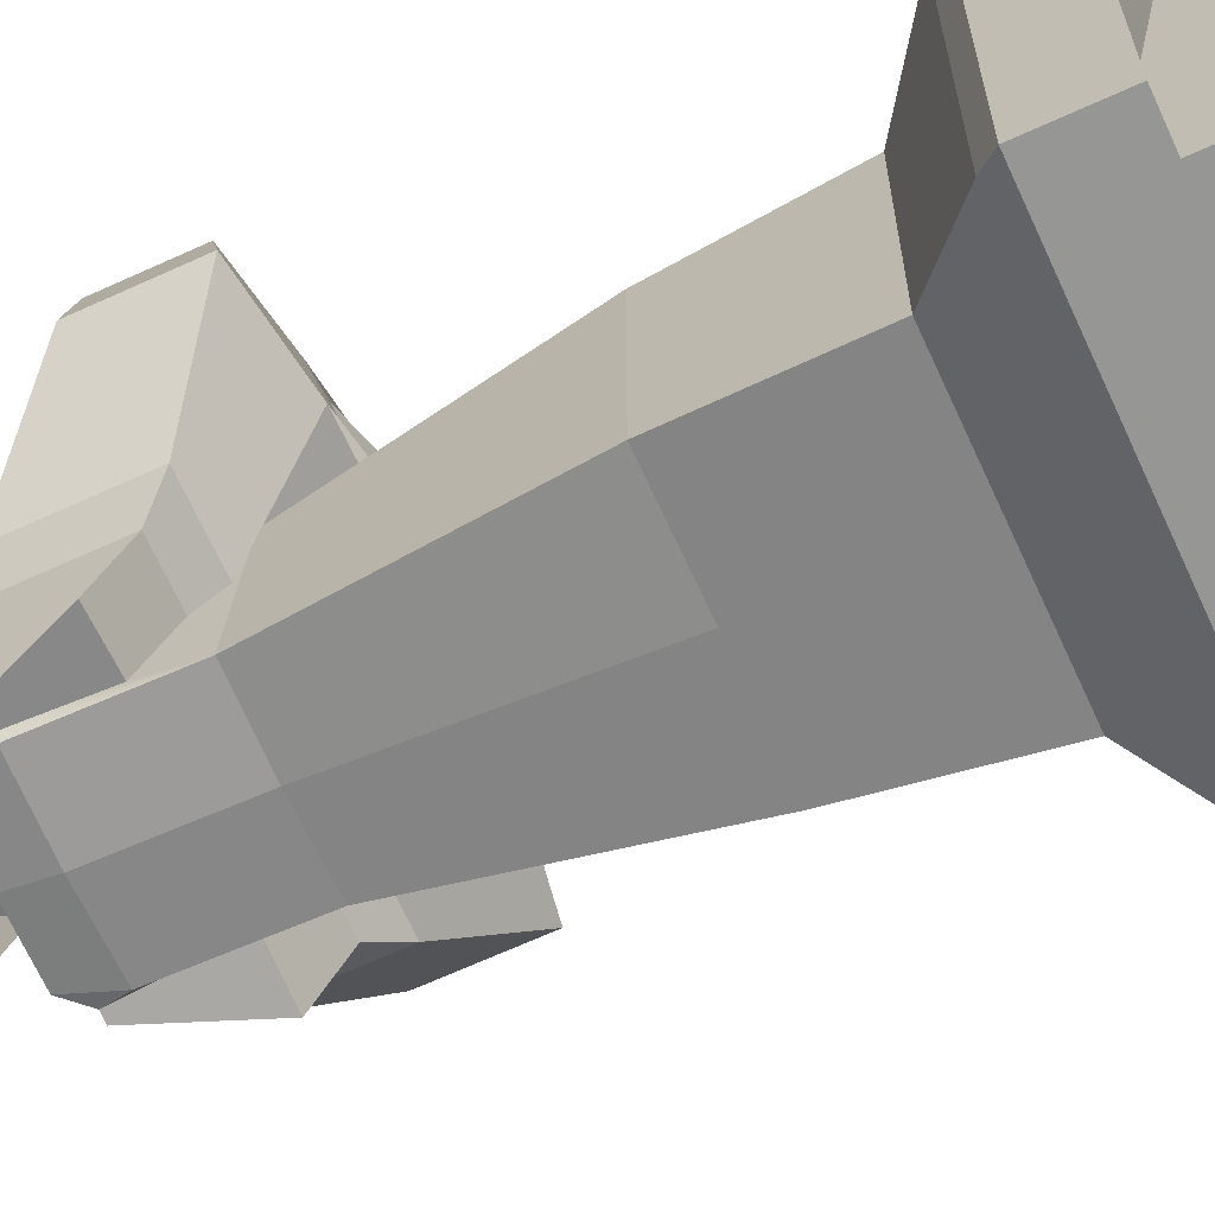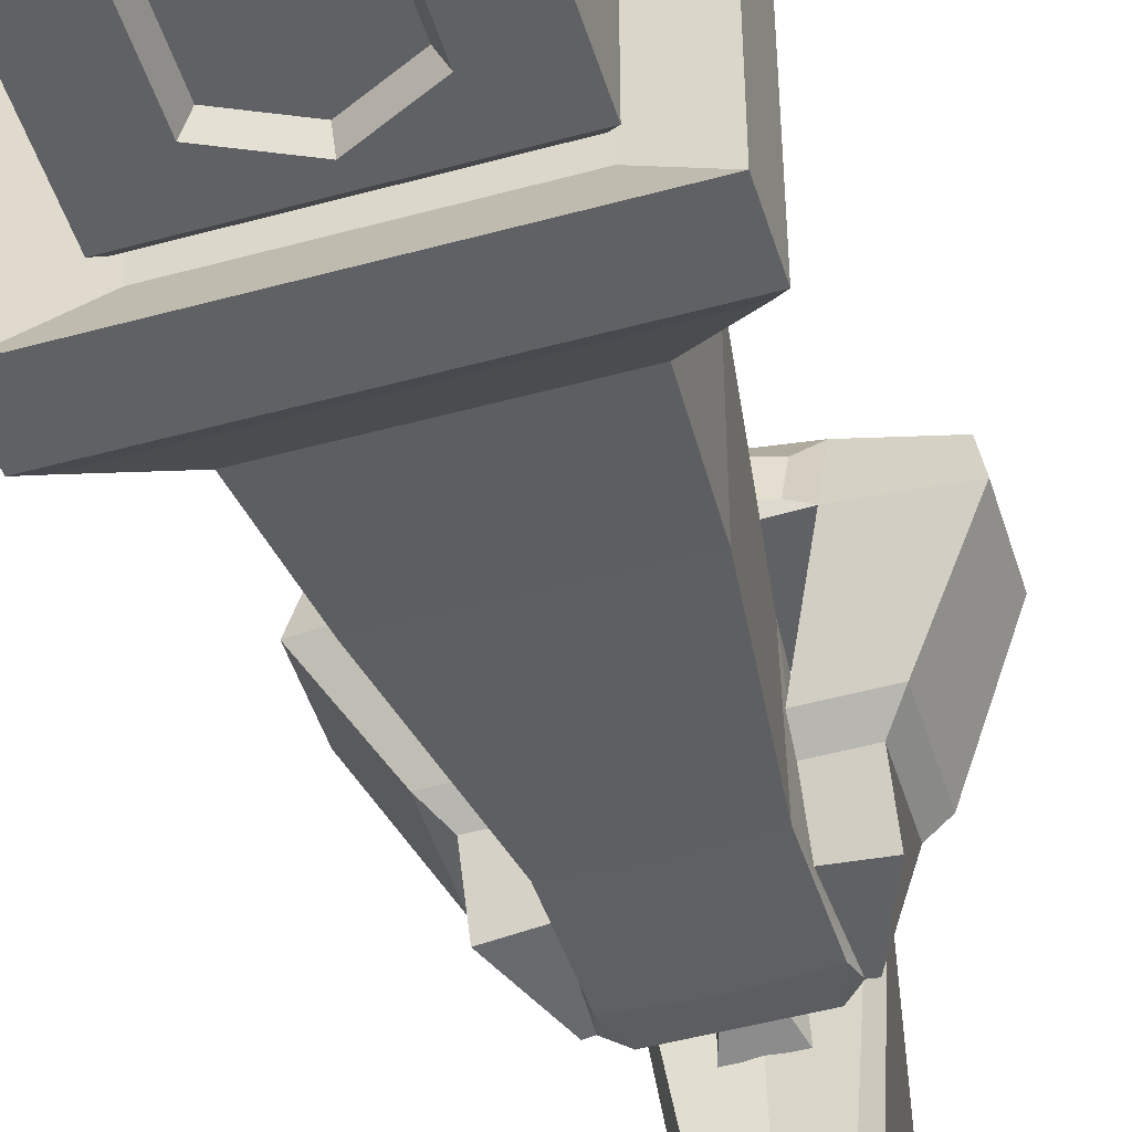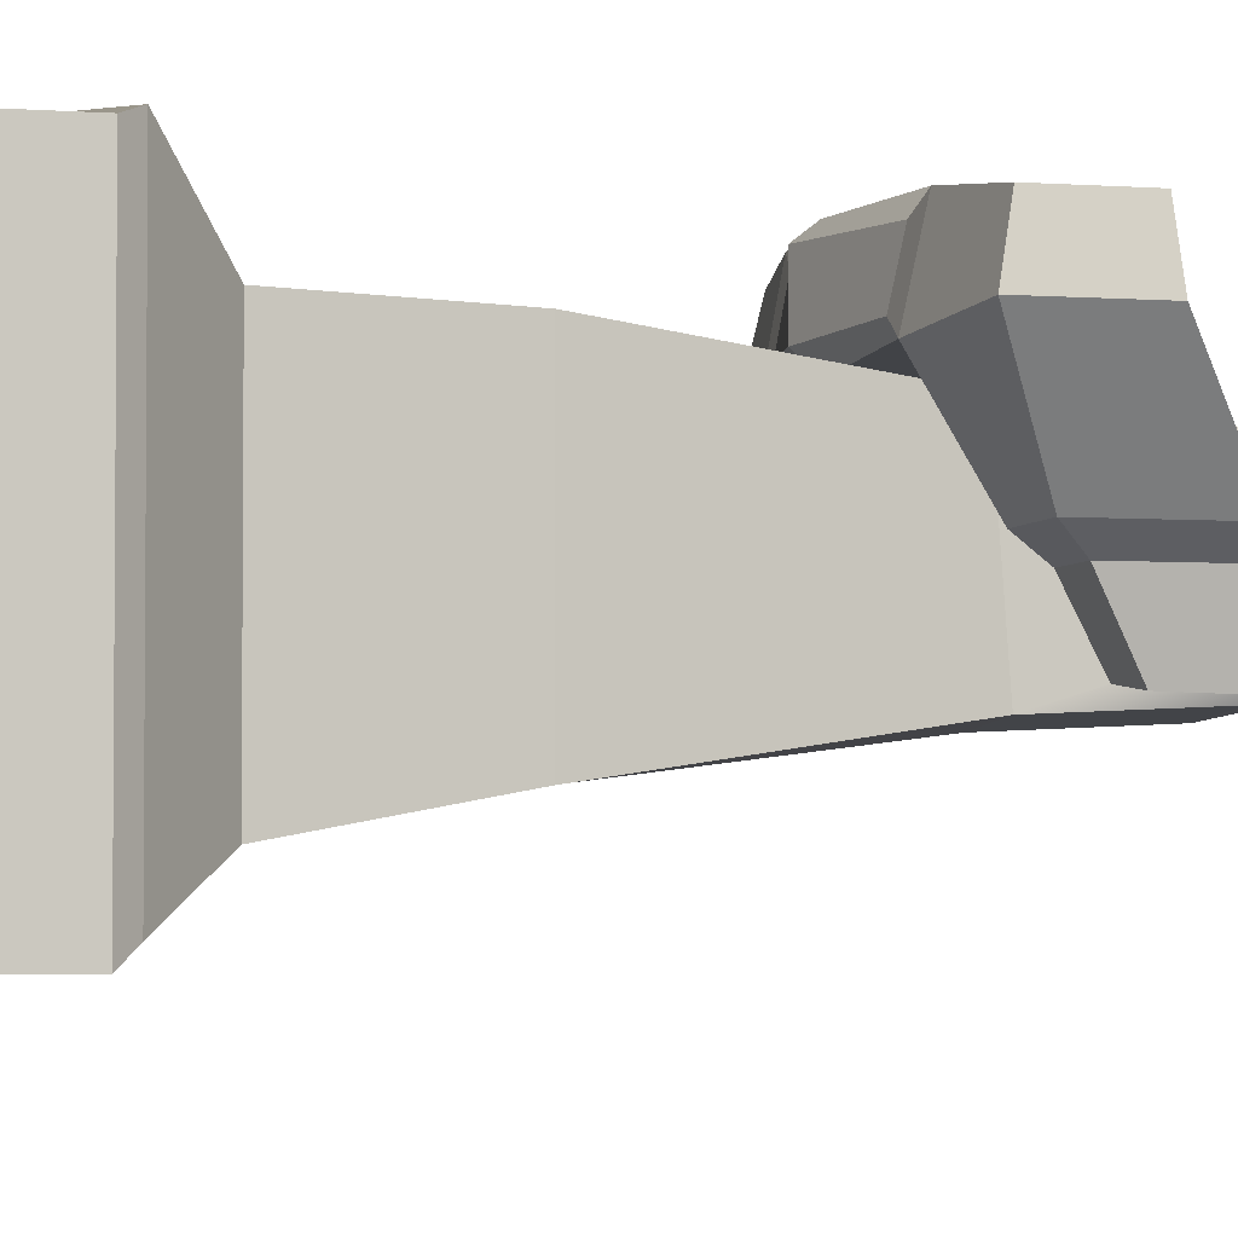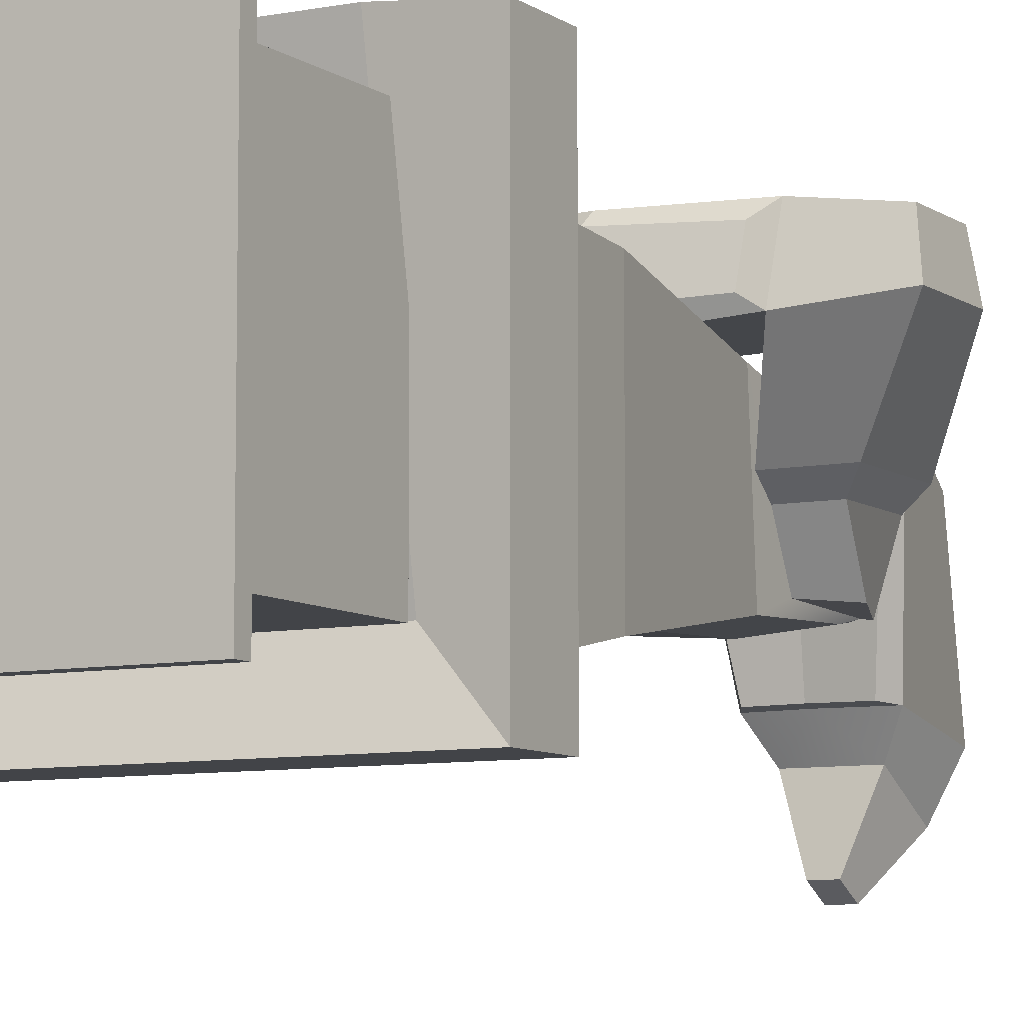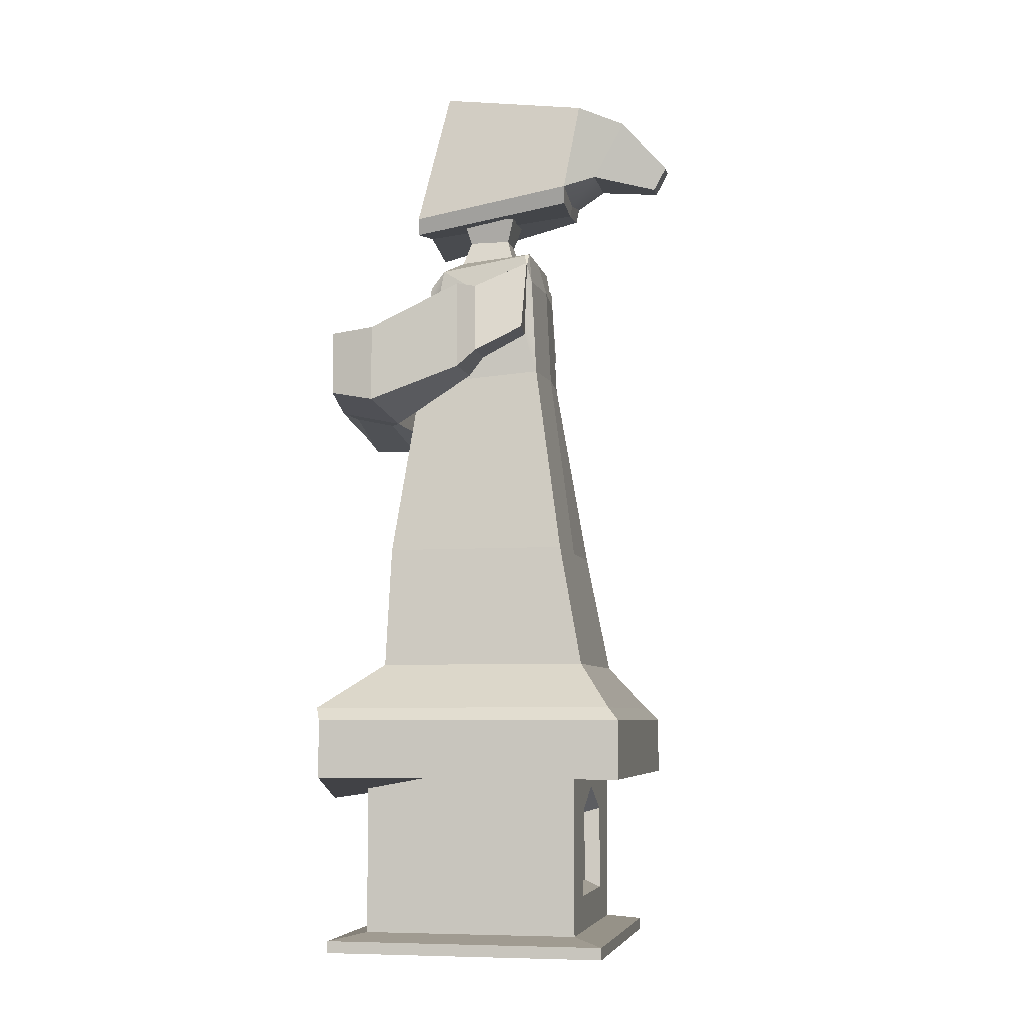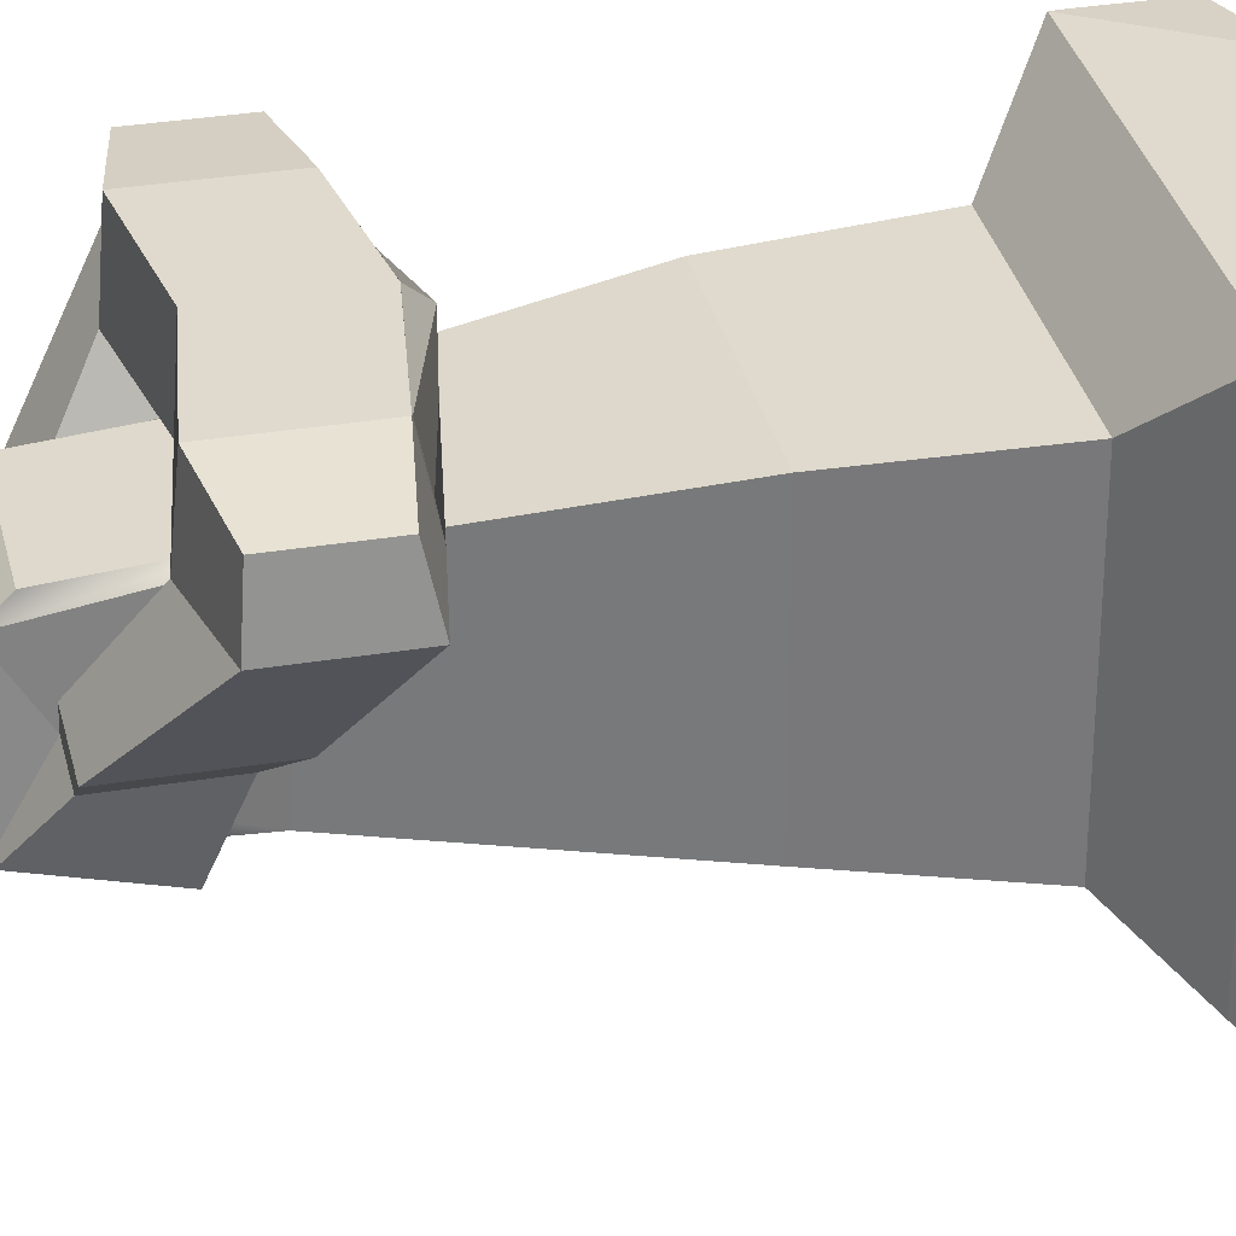
<metadata>
{"format":"obj","ext":"obj","renderer":"f3d","projection":"perspective","resolution":1024,"background":"white","views":[{"elev":-67.7,"azim":-65.5,"up":"+Z"},{"elev":-48.3,"azim":17.1,"up":"+Z"},{"elev":-3.6,"azim":75.3,"up":"+Z"},{"elev":-7.8,"azim":29.1,"up":"+Z"},{"elev":-6.4,"azim":101.7,"up":"+Y"},{"elev":32.9,"azim":-102.8,"up":"+Z"}]}
</metadata>
<code>
o Baseplate
v 1.192 3.394 -2.339
v 1.192 1.557 -2.339
v 1.192 3.394 2.339
v 1.192 1.557 2.339
v -1.192 3.394 -2.339
v -1.192 1.557 -2.339
v -1.192 3.394 2.339
v -1.192 1.557 2.339
v 2.726 0.7532 -2.726
v -2.726 0.7532 -2.726
v -2.726 0.7532 2.726
v 2.726 0.7532 2.726
v 0 3.953 2.339
v 0 3.953 -2.339
v 1.668 1.077 -2.726
v -1.668 1.077 -2.726
v 1.668 3.674 -2.726
v -1.668 1.077 2.726
v -1.668 3.674 2.726
v 1.668 3.674 2.726
v 1.668 1.077 2.726
v -1.668 3.674 -2.726
v 0 4.457 2.726
v 0 4.457 -2.726
v 1.39 1.356 -2.726
v -1.39 1.356 -2.726
v 1.39 3.497 -2.726
v -1.39 1.356 2.726
v -1.39 3.497 2.726
v 1.39 3.497 2.726
v 1.39 1.356 2.726
v -1.39 3.497 -2.726
v 0 4.149 2.726
v 0 4.149 -2.726
v 2.543 4.731 -2.543
v 2.726 4.549 -2.726
v -2.543 4.731 2.543
v -2.726 4.549 2.726
v 2.726 4.549 2.726
v 2.543 4.731 2.543
v -2.543 4.731 -2.543
v -2.726 4.549 -2.726
v 3.54 0.003937 3.54
v 3.54 0.003936 -3.54
v -3.54 0.003937 3.54
v -3.54 0.003936 -3.54
v -2.726 0.4602 -2.726
v -3.54 0.3021 -3.54
v -3.54 0.3021 3.54
v -2.726 0.4602 2.726
v 2.726 0.4602 -2.726
v 3.54 0.3021 -3.54
v 3.54 0.3021 3.54
v 2.726 0.4602 2.726
v 0 4.549 -2.726
v 0 4.549 2.726
v 0 4.731 2.543
v 0 4.731 -2.543
v 0 4.549 -2.726
v 0 4.731 -2.543
f 24 22 42 55
f 4 3 13 7 8
f 23 20 39 56
f 12 11 50 54
f 58 41 37 57
f 6 5 14 1 2
f 16 15 9 10
f 9 36 39 12
f 11 38 42 10
f 22 16 10 42
f 20 21 12 39
f 21 18 11 12
f 18 19 38 11
f 26 25 15 16
f 25 27 17 15
f 28 29 19 18
f 30 31 21 20
f 32 26 16 22
f 29 33 23 19
f 31 28 18 21
f 27 34 24 17
f 33 30 20 23
f 34 32 22 24
f 6 2 25 26
f 2 1 27 25
f 8 7 29 28
f 3 4 31 30
f 5 6 26 32
f 7 13 33 29
f 4 8 28 31
f 1 14 34 27
f 13 3 30 33
f 14 5 32 34
f 57 37 38 56
f 35 40 39 36
f 37 41 42 38
f 58 35 36 55
f 15 17 36 9
f 10 9 51 47
f 9 12 54 51
f 49 48 46 45
f 46 44 43 45
f 48 49 50 47
f 52 48 47 51
f 49 53 54 50
f 53 52 51 54
f 11 10 47 50
f 52 53 43 44
f 53 49 45 43
f 48 52 44 46
f 17 24 55 36
f 19 23 56 38
f 35 58 57 40
f 40 57 56 39
f 41 58 55 42
l 60 59
o Cube.002
v 0 19.92 -2.214
v 0 22.61 -2.679
v 0 19.48 1.757
v 0 23.26 1.101
v 0 20.21 -2.263
v 0 22.22 -3.823
v 0 20.77 -3.029
v 0 21.05 -4.931
v 0 20.47 -4.611
v 0 22.77 1.187
v 0 19.76 1.291
v 0 22.65 0.7896
v 1.233 19.76 1.291
v 0.2803 22.65 0.7896
v 1.238 22.61 -2.679
v 1.238 20.43 -2.252
v 0.8043 22.22 -3.823
v 0.8043 20.77 -3.029
v 0.2537 21.05 -4.931
v 0.2537 20.47 -4.611
v 0.675 23.26 1.101
v 0.3163 22.77 1.187
v 1.018 20.02 -2.214
v 1.707 19.6 1.719
v 1.55 19.19 1.757
v 0 19.78 1.705
v 1.301 19.78 1.705
v 0 6.235 -3.769
v 0 10.43 -2.282
v 0 6.235 3.84
v 0 10.43 2.282
v 0 5.056 -2.638
v 0 3.881 3.694
v 0 5.91 -4.058
v 0 4.452 -4.058
v 0 7.366 2.385
v 0 7.366 -2.867
v 3.69 6.235 3.84
v 2.168 10.43 2.282
v 3.69 6.235 -3.769
v 2.523 5.056 -2.638
v 2.523 3.881 3.694
v 3.979 5.91 -4.058
v 3.979 5.91 3.697
v 3.979 4.452 -4.058
v 3.979 4.452 3.697
v 2.396 7.366 2.385
v 2.168 10.43 -2.282
v 2.396 7.366 -2.867
v 0 15.26 -1.647
v 0 18.56 -0.7066
v 0 18.56 0.7066
v 0 19.18 -0.5169
v 0 19.18 0.5168
v 0 19.78 -0.7066
v 0 19.78 0.7066
v 0 15.52 1.647
v 0 15.03 1.678
v 0 18.17 1.071
v 0 17.72 1.453
v 0 18.56 -1.297
v 0 17.73 -1.525
v 1.532 16.29 -1.213
v 0.5917 18.56 0.7066
v 0.5917 18.56 -0.7066
v 1.637 18.18 -1.3
v 0.4019 19.18 0.5168
v 0.4019 19.18 -0.5169
v 0.5917 19.78 0.7066
v 0.5917 19.78 -0.7066
v 1.532 15.26 -1.53
v 1.277 15.52 1.647
v 1.532 15.03 1.678
v 1.365 18.17 1.071
v 1.276 17.72 1.453
v 1.277 18.56 -1.297
v 1.531 17.73 -1.408
v 1.365 18.51 -1.175
v 0 15.9 3.565
v 0 13.76 3.566
v 0 15.9 3.565
v 0 15.9 1.92
v 0 13.76 1.921
v 0 13.41 2.25
v 1.532 15.7 -0.06585
v 1.531 17.43 -0.06644
v 1.448 18.18 -1.27
v 2.584 15.7 -0.06585
v 2.584 16.29 -1.329
v 2.583 17.43 -0.06644
v 1.827 18.18 -1.329
v 2.381 13.81 2.071
v 2.38 16.4 2.07
v 4.346 14.16 2.272
v 4.345 16.05 2.271
v 2.479 16.27 3.565
v 4.17 14.39 3.365
v 4.169 15.95 3.364
v 1.542 17.43 0.3139
v 1.543 15.21 0.3148
v 3.005 17.43 0.3139
v 3.006 15.21 0.3148
v 1.95 13.83 2.345
v 2.013 14.03 3.296
v 0 13.76 3.566
v 0 13.41 3.296
v 2.48 14.12 3.566
v -1.233 19.76 1.291
v -0.2803 22.65 0.7896
v -1.238 22.61 -2.679
v -1.238 20.43 -2.252
v -0.8043 22.22 -3.823
v -0.8043 20.77 -3.029
v -0.2537 21.05 -4.931
v -0.2537 20.47 -4.611
v -0.675 23.26 1.101
v -0.3163 22.77 1.187
v -1.018 20.02 -2.214
v -1.707 19.6 1.719
v -1.55 19.19 1.757
v -1.301 19.78 1.705
v -3.69 6.235 3.84
v -2.168 10.43 2.282
v -3.69 6.235 -3.769
v -2.523 5.056 -2.638
v -2.523 3.881 3.694
v -3.979 5.91 -4.058
v -3.979 5.91 3.697
v -3.979 4.452 -4.058
v -3.979 4.452 3.697
v -2.396 7.366 2.385
v -2.168 10.43 -2.282
v -2.396 7.366 -2.867
v -1.532 16.29 -1.213
v -0.5917 18.56 0.7066
v -0.5917 18.56 -0.7066
v -1.637 18.18 -1.3
v -0.4019 19.18 0.5168
v -0.4019 19.18 -0.5169
v -0.5917 19.78 0.7066
v -0.5917 19.78 -0.7066
v -1.532 15.26 -1.53
v -1.277 15.52 1.647
v -1.532 15.03 1.678
v -1.365 18.17 1.071
v -1.276 17.72 1.453
v -1.277 18.56 -1.297
v -1.531 17.73 -1.408
v -1.365 18.51 -1.175
v -1.532 15.7 -0.06585
v -1.531 17.43 -0.06644
v -1.448 18.18 -1.27
v -2.584 15.7 -0.06585
v -2.584 16.29 -1.329
v -2.583 17.43 -0.06644
v -1.827 18.18 -1.329
v -2.381 13.81 2.071
v -2.38 16.4 2.07
v -4.346 14.16 2.272
v -4.345 16.05 2.271
v -2.479 16.27 3.565
v -4.17 14.39 3.365
v -4.169 15.95 3.364
v -1.542 17.43 0.3139
v -1.543 15.21 0.3148
v -3.005 17.43 0.3139
v -3.006 15.21 0.3148
v -1.95 13.83 2.345
v -2.013 14.03 3.296
v -2.48 14.12 3.566
f 76 78 77 75
f 83 61 65 76
f 62 64 81 75
f 65 67 78 76
f 67 69 80 78
f 78 80 79 77
f 71 73 74 72
f 86 63 85 87
f 71 86 87 73
f 73 87 82 74
f 74 82 70 72
f 82 81 64 70
f 77 79 68 66
f 80 69 68 79
f 75 77 66 62
f 87 84 81 82
f 84 76 75 81
f 83 76 84 85
f 83 85 63 61
f 87 85 84
f 107 108 99
f 96 107 99 91
f 90 93 102 98
f 89 110 131 108
f 101 105 106 102
f 98 104 103 100
f 104 106 105 103
f 92 95 105 101
f 102 106 104 98
f 90 98 107 96
f 98 100 109 107
f 108 131 133 99
f 100 88 97 109
f 99 133 118 91
f 100 103 94 88
f 103 105 95 94
f 101 102 93 92
f 109 97 89 108
f 146 134 133 145
f 126 138 134 146
f 110 122 137 131
f 111 113 128 125
f 125 128 127 124
f 115 116 129 130
f 128 130 129 127
f 113 115 130 128
f 112 119 134 124
f 124 134 138 136 125
f 117 118 133 132
f 119 120 135 134
f 132 134 135
f 145 133 131 123
f 136 126 137
f 125 136 121 111
f 136 137 122 121
f 127 129 116 114
f 124 127 114 112
f 132 135 120 117
f 126 123 137
f 123 131 137
f 136 138 126
f 132 133 134
f 149 151 150 148
f 146 150 151 147
f 123 149 148 145
f 147 151 149 123
f 154 157 167 152
f 160 152 153 159
f 159 153 155 161
f 161 155 154 162
f 162 154 152 160
f 167 157 158 156
f 155 158 157 154
f 153 156 158 155
f 139 140 167 156
f 167 164 163 152
f 152 142 153
f 153 142 141 156
f 148 162 160 145
f 150 161 162 148
f 146 159 161 150
f 145 160 159 146
f 164 166 144 163
f 152 163 144 143
f 165 166 164 167
f 152 143 142
f 107 109 108
f 171 170 172 173
f 178 171 65 61
f 62 170 176 64
f 65 171 173 67
f 67 173 175 69
f 173 172 174 175
f 71 72 169 168
f 86 181 180 63
f 71 168 181 86
f 168 169 177 181
f 169 72 70 177
f 177 70 64 176
f 172 66 68 174
f 175 174 68 69
f 170 62 66 172
f 181 177 176 179
f 179 176 170 171
f 178 180 179 171
f 178 61 63 180
f 181 179 180
f 191 183 192
f 96 91 183 191
f 90 182 186 93
f 89 192 202 110
f 185 186 190 189
f 182 184 187 188
f 188 187 189 190
f 92 185 189 95
f 186 182 188 190
f 90 96 191 182
f 182 191 193 184
f 192 183 204 202
f 184 193 97 88
f 183 91 118 204
f 184 88 94 187
f 187 94 95 189
f 185 92 93 186
f 193 192 89 97
f 211 210 204 205
f 197 211 205 209
f 110 202 208 122
f 111 196 199 113
f 196 195 198 199
f 115 201 200 116
f 199 198 200 201
f 113 199 201 115
f 112 195 205 119
f 195 196 207 209 205
f 117 203 204 118
f 119 205 206 120
f 203 206 205
f 210 194 202 204
f 207 208 197
f 196 111 121 207
f 207 121 122 208
f 198 114 116 200
f 195 112 114 198
f 203 117 120 206
f 197 208 194
f 194 208 202
f 207 197 209
f 203 205 204
f 214 213 215 216
f 211 212 216 215
f 194 210 213 214
f 212 194 214 216
f 219 217 230 222
f 225 224 218 217
f 224 226 220 218
f 226 227 219 220
f 227 225 217 219
f 230 221 223 222
f 220 219 222 223
f 218 220 223 221
f 139 221 230 140
f 230 217 228 229
f 217 218 142
f 218 221 141 142
f 213 210 225 227
f 215 213 227 226
f 211 215 226 224
f 210 211 224 225
f 229 228 144 166
f 217 143 144 228
f 165 230 229 166
f 217 142 143
f 191 192 193

</code>
